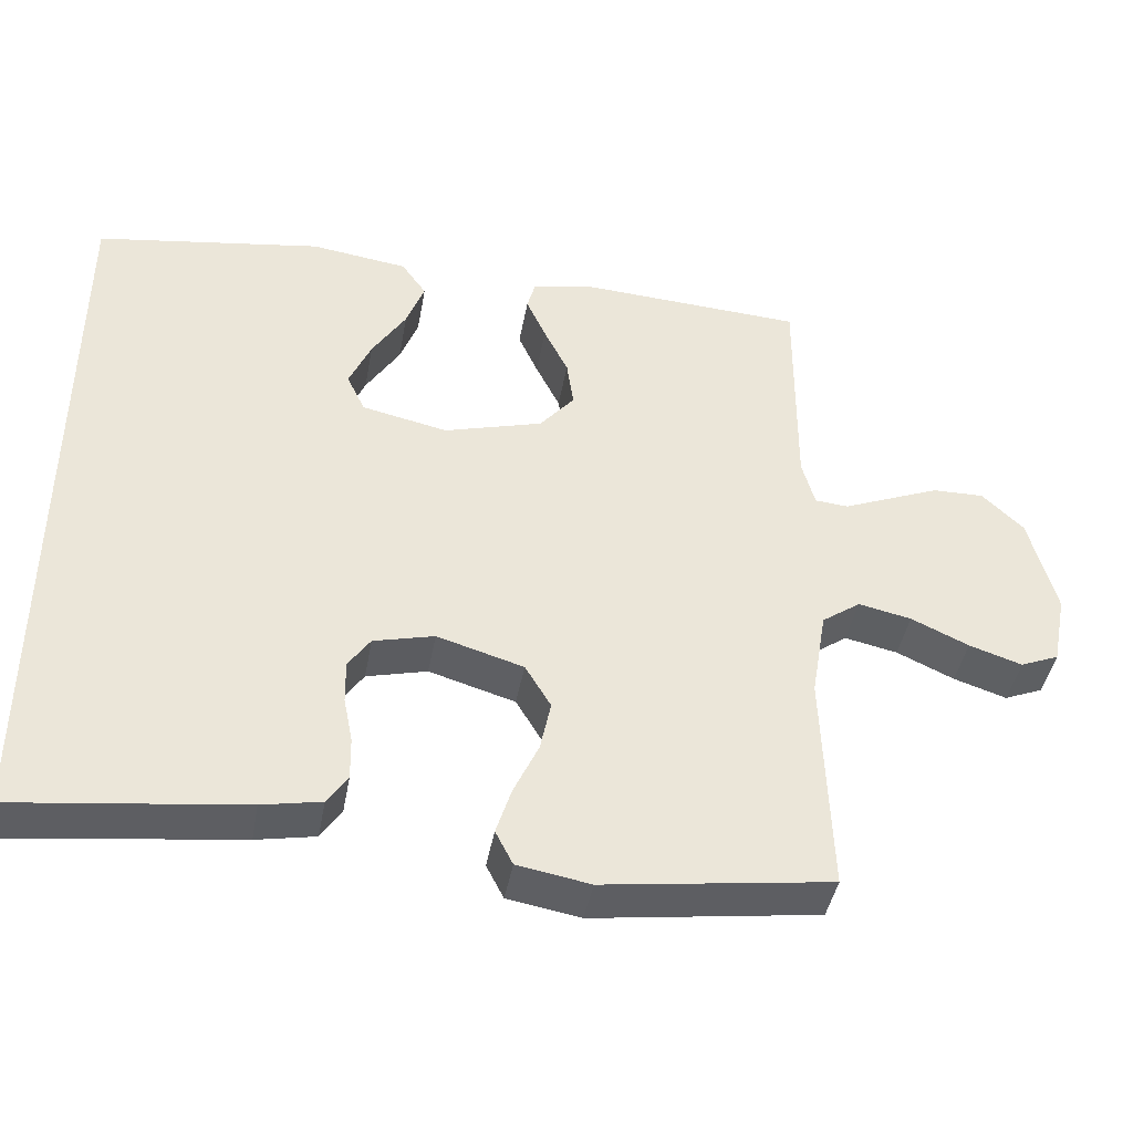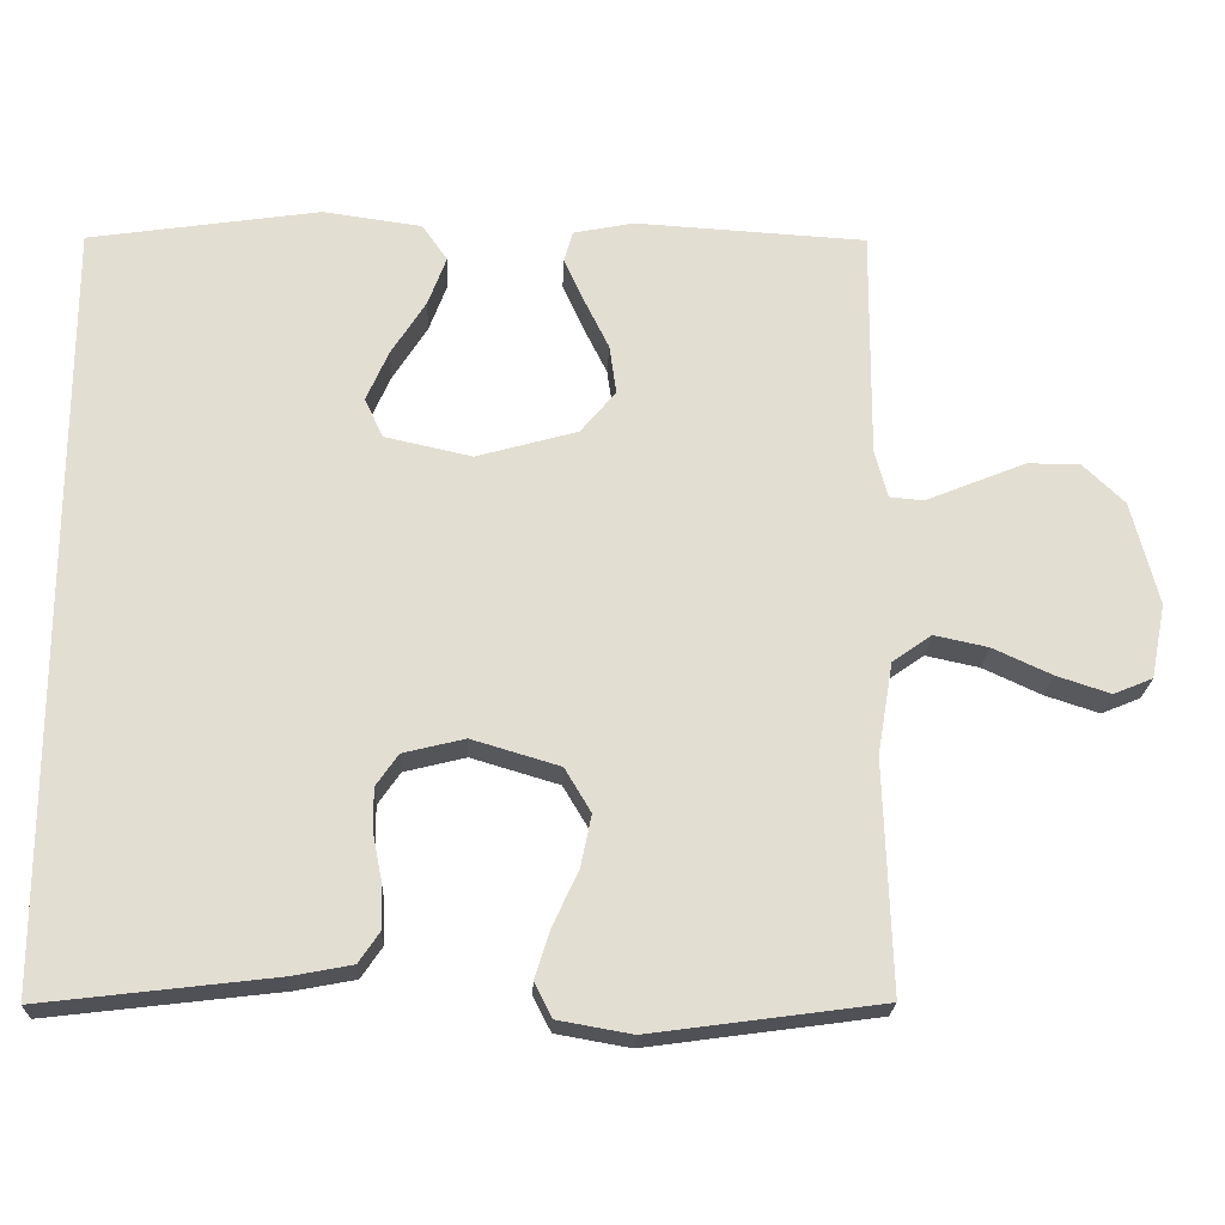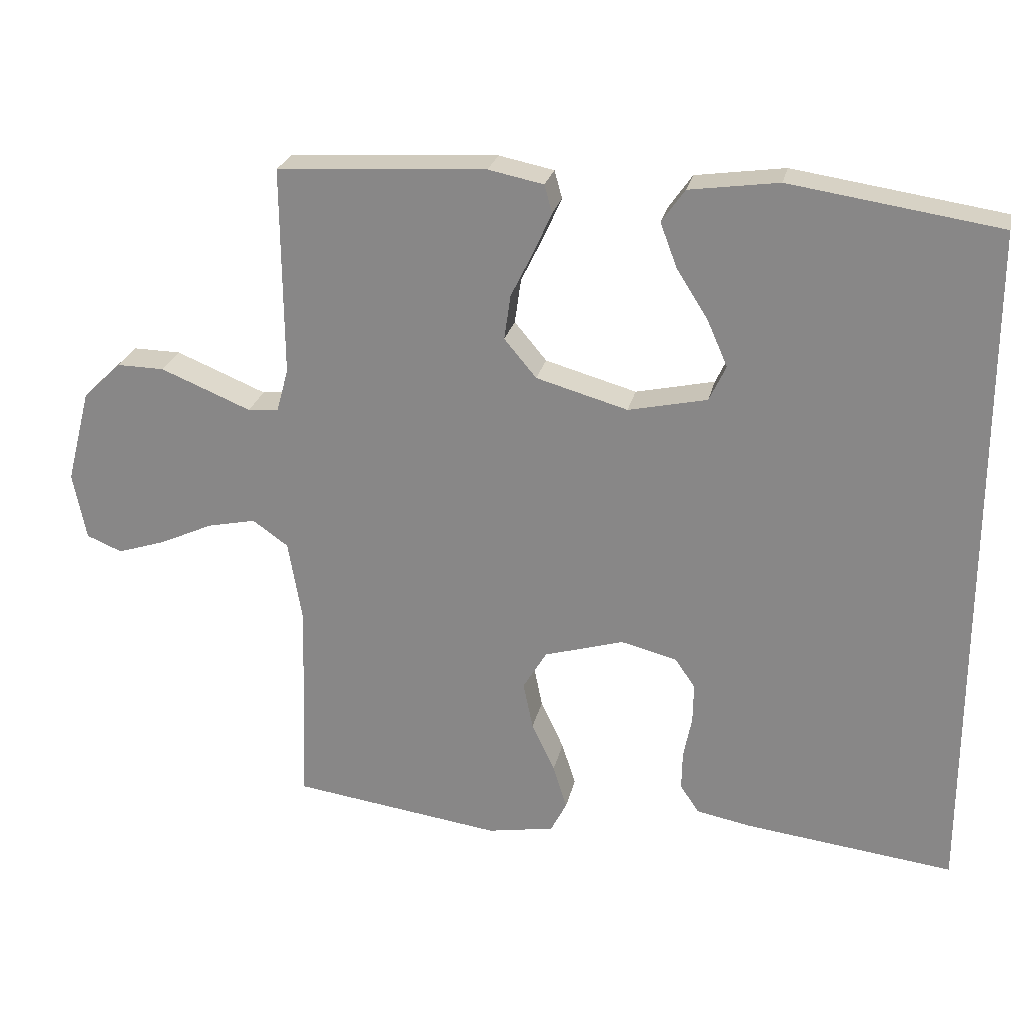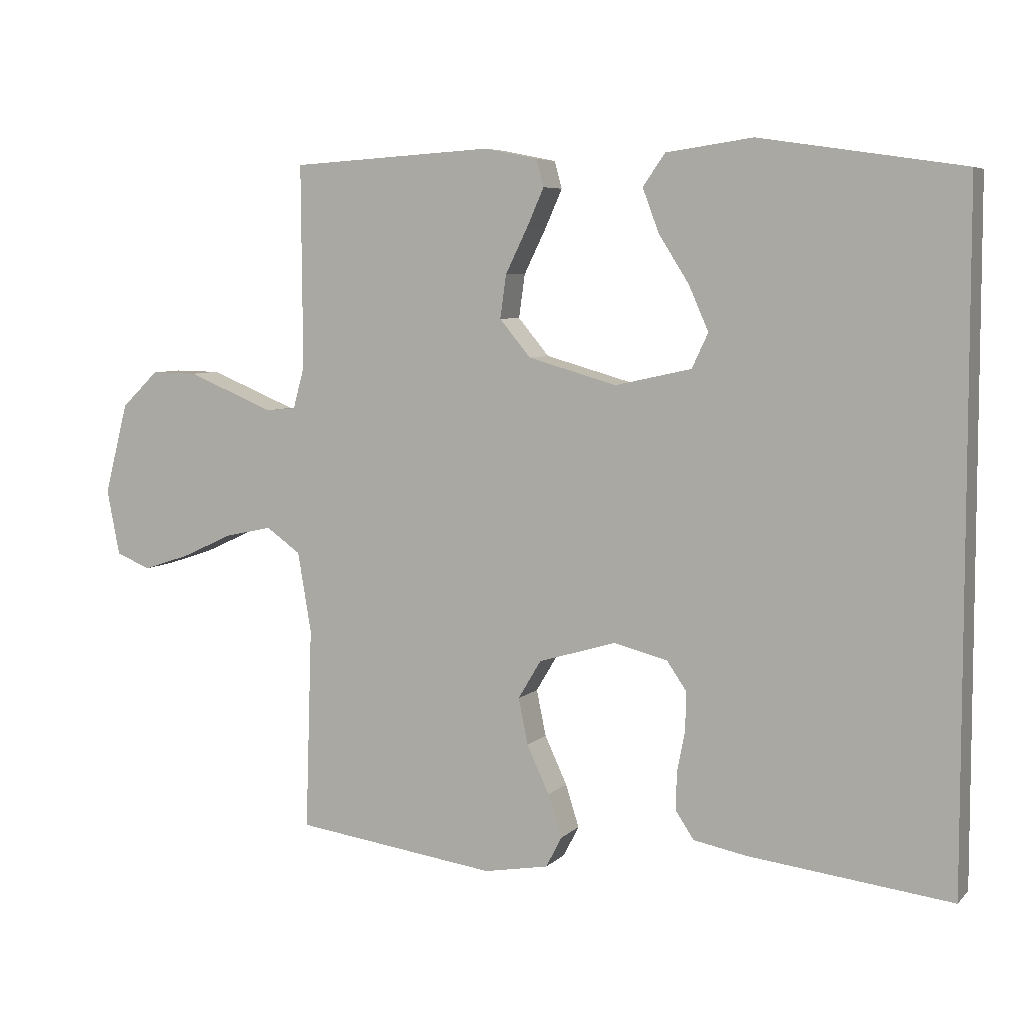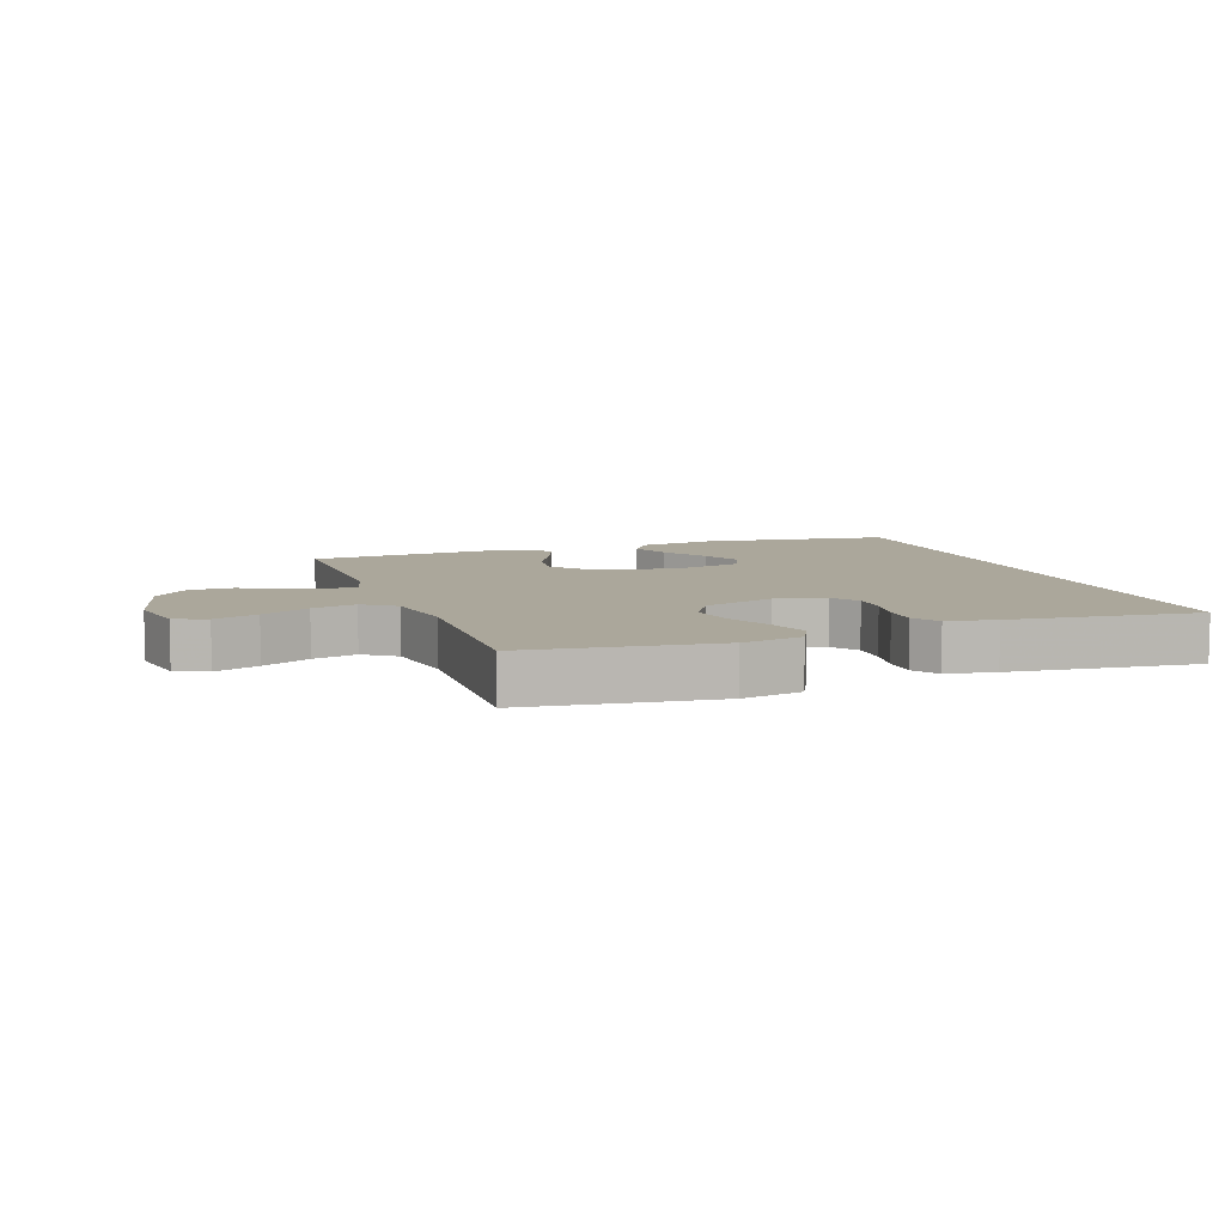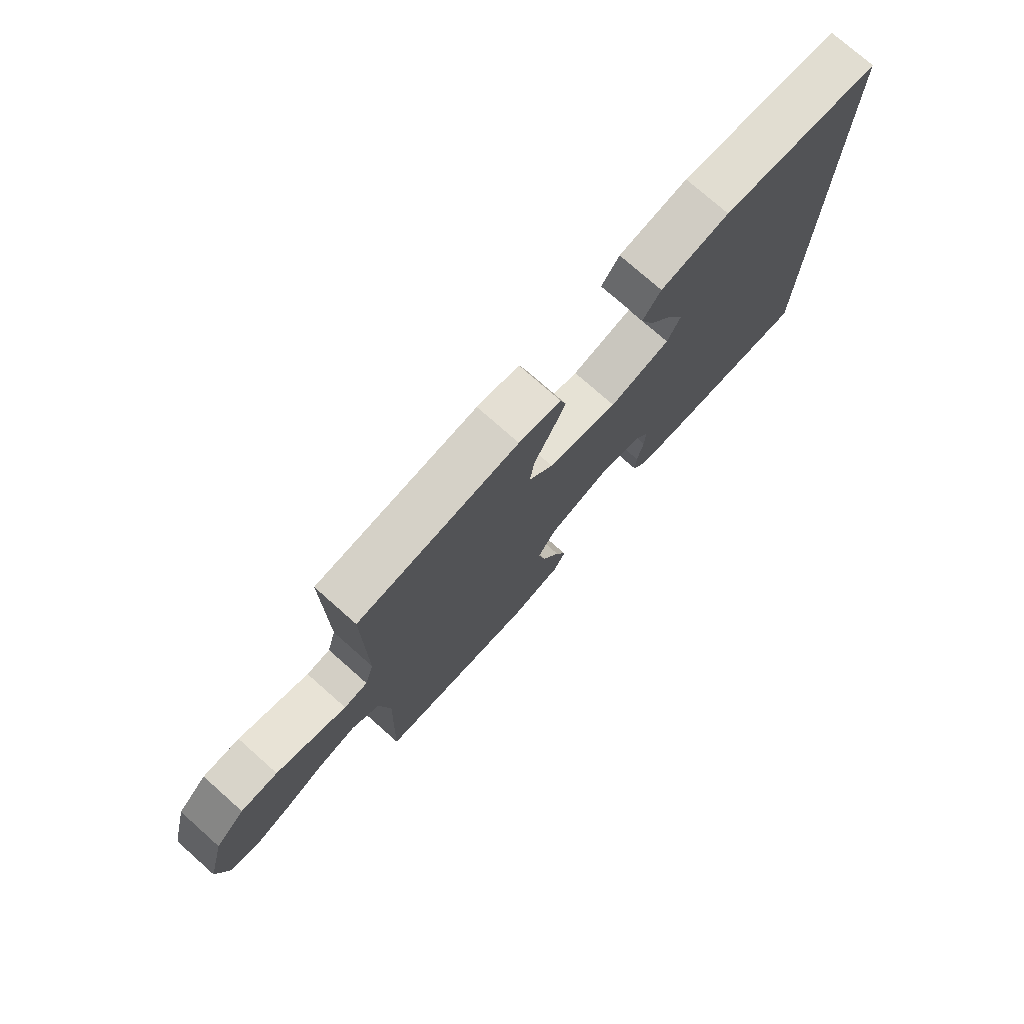
<metadata>
{"format":"obj","ext":"obj","renderer":"f3d","projection":"perspective","resolution":1024,"background":"white","views":[{"elev":-42.4,"azim":-10.1,"up":"+Z"},{"elev":-21.8,"azim":-2.4,"up":"+Z"},{"elev":24.9,"azim":-167.7,"up":"+Z"},{"elev":6.1,"azim":-157.1,"up":"+Z"},{"elev":8.1,"azim":160.1,"up":"+Y"},{"elev":76.0,"azim":131.5,"up":"+Z"}]}
</metadata>
<code>
v 0.5 0.07 0.5
v 0.498 0.07 0.2
v 0.515 0.07 0.138
v 0.559 0.07 0.134
v 0.62 0.07 0.159
v 0.689 0.07 0.187
v 0.757 0.07 0.188
v 0.812 0.07 0.135
v 0.847 0.07 0
v 0.828 0.07 -0.097
v 0.777 0.07 -0.118
v 0.707 0.07 -0.095
v 0.631 0.07 -0.06
v 0.561 0.07 -0.045
v 0.51 0.07 -0.081
v 0.49 0.07 -0.2
v 0.5 0.07 -0.5
v 0.2 0.07 -0.541
v 0.104 0.07 -0.524
v 0.081 0.07 -0.479
v 0.101 0.07 -0.416
v 0.134 0.07 -0.345
v 0.148 0.07 -0.277
v 0.114 0.07 -0.22
v 0 0.07 -0.186
v -0.08 0.07 -0.206
v -0.109 0.07 -0.248
v -0.108 0.07 -0.305
v -0.096 0.07 -0.366
v -0.095 0.07 -0.422
v -0.122 0.07 -0.462
v -0.2 0.07 -0.477
v -0.5 0.07 -0.513
v -0.5 0.07 0.48
v -0.2 0.07 0.525
v -0.072 0.07 0.507
v -0.039 0.07 0.46
v -0.063 0.07 0.396
v -0.108 0.07 0.325
v -0.137 0.07 0.259
v -0.113 0.07 0.208
v 0 0.07 0.183
v 0.131 0.07 0.22
v 0.177 0.07 0.275
v 0.168 0.07 0.339
v 0.136 0.07 0.404
v 0.11 0.07 0.462
v 0.121 0.07 0.502
v 0.2 0.07 0.518
v 0.5 0 0.5
v 0.498 0 0.2
v 0.515 0 0.138
v 0.559 0 0.134
v 0.62 0 0.159
v 0.689 0 0.187
v 0.757 0 0.188
v 0.812 0 0.135
v 0.847 0 0
v 0.828 0 -0.097
v 0.777 0 -0.118
v 0.707 0 -0.095
v 0.631 0 -0.06
v 0.561 0 -0.045
v 0.51 0 -0.081
v 0.49 0 -0.2
v 0.5 0 -0.5
v 0.2 0 -0.541
v 0.104 0 -0.524
v 0.081 0 -0.479
v 0.101 0 -0.416
v 0.134 0 -0.345
v 0.148 0 -0.277
v 0.114 0 -0.22
v 0 0 -0.186
v -0.08 0 -0.206
v -0.109 0 -0.248
v -0.108 0 -0.305
v -0.096 0 -0.366
v -0.095 0 -0.422
v -0.122 0 -0.462
v -0.2 0 -0.477
v -0.5 0 -0.513
v -0.5 0 0.48
v -0.2 0 0.525
v -0.072 0 0.507
v -0.039 0 0.46
v -0.063 0 0.396
v -0.108 0 0.325
v -0.137 0 0.259
v -0.113 0 0.208
v 0 0 0.183
v 0.131 0 0.22
v 0.177 0 0.275
v 0.168 0 0.339
v 0.136 0 0.404
v 0.11 0 0.462
v 0.121 0 0.502
v 0.2 0 0.518
f 49 1 2
f 48 49 2
f 47 48 2
f 46 47 2
f 45 46 2
f 44 45 2 3
f 43 44 3
f 42 43 3
f 37 38 39
f 36 37 39
f 35 36 39
f 34 35 39
f 34 39 40
f 32 33 34
f 31 32 34
f 30 31 34
f 29 30 34
f 28 29 34
f 27 28 34 40
f 26 27 40 41
f 20 21 22
f 19 20 22
f 18 19 22
f 17 18 22
f 16 17 22
f 15 16 22 23
f 14 15 23 24
f 11 12 13
f 10 11 13
f 9 10 13
f 8 9 13
f 7 8 13
f 6 7 13
f 5 6 13
f 4 5 13
f 4 13 14
f 3 4 14
f 42 3 14
f 41 42 14
f 26 41 14
f 25 26 14
f 14 24 25
f 51 50 98
f 51 98 97
f 51 97 96
f 51 96 95
f 51 95 94
f 52 51 94 93
f 52 93 92
f 52 92 91
f 88 87 86
f 88 86 85
f 88 85 84
f 88 84 83
f 89 88 83
f 83 82 81
f 83 81 80
f 83 80 79
f 83 79 78
f 83 78 77
f 89 83 77 76
f 90 89 76 75
f 71 70 69
f 71 69 68
f 71 68 67
f 71 67 66
f 71 66 65
f 72 71 65 64
f 73 72 64 63
f 62 61 60
f 62 60 59
f 62 59 58
f 62 58 57
f 62 57 56
f 62 56 55
f 62 55 54
f 62 54 53
f 63 62 53
f 63 53 52
f 63 52 91
f 63 91 90
f 63 90 75
f 63 75 74
f 74 73 63
f 1 50 51 2
f 2 51 52 3
f 3 52 53 4
f 4 53 54 5
f 5 54 55 6
f 6 55 56 7
f 7 56 57 8
f 8 57 58 9
f 9 58 59 10
f 10 59 60 11
f 11 60 61 12
f 12 61 62 13
f 13 62 63 14
f 14 63 64 15
f 15 64 65 16
f 16 65 66 17
f 17 66 67 18
f 18 67 68 19
f 19 68 69 20
f 20 69 70 21
f 21 70 71 22
f 22 71 72 23
f 23 72 73 24
f 24 73 74 25
f 25 74 75 26
f 26 75 76 27
f 27 76 77 28
f 28 77 78 29
f 29 78 79 30
f 30 79 80 31
f 31 80 81 32
f 32 81 82 33
f 33 82 83 34
f 34 83 84 35
f 35 84 85 36
f 36 85 86 37
f 37 86 87 38
f 38 87 88 39
f 39 88 89 40
f 40 89 90 41
f 41 90 91 42
f 42 91 92 43
f 43 92 93 44
f 44 93 94 45
f 45 94 95 46
f 46 95 96 47
f 47 96 97 48
f 48 97 98 49
f 49 98 50 1

</code>
